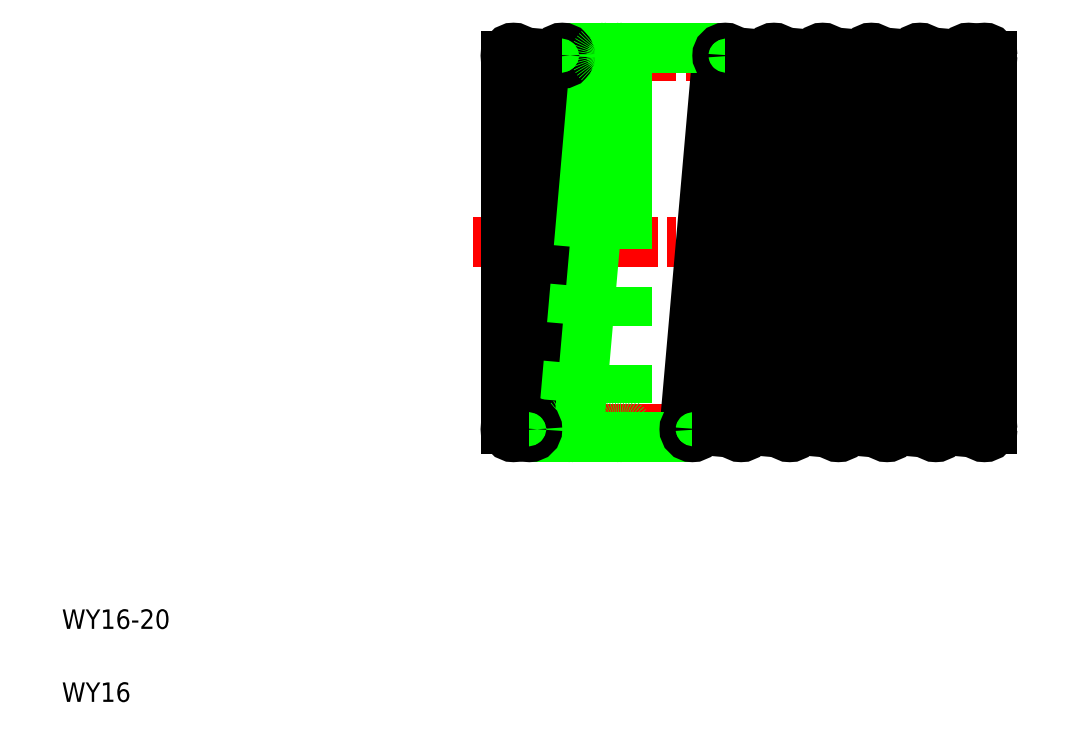
<metadata>
{"format":"dxf","ext":"dxf","renderer":"ezdxf+matplotlib","layout":"modelspace","background":"white","min_lineweight":24,"dpi":150}
</metadata>
<code>
0
SECTION
2
ENTITIES
0
LINE
8
CENTER
10
19.63
20
13.2
30
0
11
40.99
21
13.2
31
0
0
LINE
8
CENTER
10
18.87
20
20.88
30
0
11
41.2
21
20.88
31
0
0
LINE
8
CENTER
10
19.63
20
28.55
30
0
11
40.99
21
28.55
31
0
0
CIRCLE
8
0
10
29.91
20
13.2
30
0
40
0.325
0
LINE
8
0
10
30.93
20
28.58
30
0
11
29.58
21
13.23
31
0
0
LINE
8
0
10
20.88
20
28.55
30
0
11
20.88
21
13.2
31
0
0
LINE
8
0
10
22.23
20
28.58
30
0
11
20.88
21
13.23
31
0
0
LINE
8
0
10
21.53
20
13.17
30
0
11
22.88
21
28.52
31
0
0
LINE
8
0
10
24.58
20
28.55
30
0
11
24.58
21
13.2
31
0
0
LINE
8
0
10
25.23
20
28.55
30
0
11
25.23
21
13.2
31
0
0
LINE
8
0
10
23.93
20
28.58
30
0
11
22.58
21
13.23
31
0
0
LINE
8
0
10
23.23
20
13.17
30
0
11
24.58
21
28.52
31
0
0
LINE
8
0
10
28.93
20
28.58
30
0
11
27.58
21
13.23
31
0
0
LINE
8
0
10
28.23
20
13.17
30
0
11
29.58
21
28.52
31
0
0
LINE
8
0
10
20.23
20
28.55
30
0
11
20.23
21
13.2
31
0
0
TEXT
8
0
10
2
20
5
30
0
40
0.8
1
WY16-20
0
TEXT
8
0
10
2
20
2
30
0
40
0.8
1
WY16
0
CIRCLE
8
0
10
20.56
20
13.2
30
0
40
0.325
0
LINE
8
0
10
20.23
20
20.88
30
0
11
20.23
21
20.88
31
0
0
CIRCLE
8
0
10
24.91
20
13.2
30
0
40
0.325
0
LINE
8
0
10
21.21
20
12.88
30
0
11
27.91
21
12.88
31
0
0
CIRCLE
8
0
10
22.91
20
13.2
30
0
40
0.325
0
CIRCLE
8
0
10
21.21
20
13.2
30
0
40
0.325
0
CIRCLE
8
0
10
27.91
20
13.2
30
0
40
0.325
0
CIRCLE
8
0
10
20.56
20
28.55
30
0
40
0.325
0
LINE
8
0
10
20.23
20
24.72
30
0
11
20.23
21
24.72
31
0
0
CIRCLE
8
0
10
24.91
20
28.55
30
0
40
0.325
0
LINE
8
0
10
22.56
20
28.88
30
0
11
29.26
21
28.88
31
0
0
CIRCLE
8
0
10
22.56
20
28.55
30
0
40
0.325
0
CIRCLE
8
0
10
24.26
20
28.55
30
0
40
0.325
0
CIRCLE
8
0
10
29.26
20
28.55
30
0
40
0.325
0
LINE
8
0
10
34.93
20
28.58
30
0
11
33.58
21
13.23
31
0
0
LINE
8
0
10
34.23
20
13.17
30
0
11
35.58
21
28.52
31
0
0
LINE
8
0
10
30.23
20
13.17
30
0
11
31.58
21
28.52
31
0
0
LINE
8
0
10
32.93
20
28.58
30
0
11
31.58
21
13.23
31
0
0
LINE
8
0
10
32.23
20
13.17
30
0
11
33.58
21
28.52
31
0
0
LINE
8
0
10
39.58
20
28.55
30
0
11
39.58
21
13.2
31
0
0
LINE
8
0
10
40.23
20
28.55
30
0
11
40.23
21
13.2
31
0
0
LINE
8
0
10
38.93
20
28.58
30
0
11
37.58
21
13.23
31
0
0
LINE
8
0
10
38.23
20
13.17
30
0
11
39.58
21
28.52
31
0
0
LINE
8
0
10
36.93
20
28.58
30
0
11
35.58
21
13.23
31
0
0
LINE
8
0
10
36.23
20
13.17
30
0
11
37.58
21
28.52
31
0
0
CIRCLE
8
0
10
31.91
20
13.2
30
0
40
0.325
0
CIRCLE
8
0
10
33.91
20
13.2
30
0
40
0.325
0
CIRCLE
8
0
10
35.91
20
13.2
30
0
40
0.325
0
CIRCLE
8
0
10
37.91
20
13.2
30
0
40
0.325
0
CIRCLE
8
0
10
39.91
20
13.2
30
0
40
0.325
0
CIRCLE
8
0
10
39.26
20
28.55
30
0
40
0.325
0
CIRCLE
8
0
10
31.26
20
28.55
30
0
40
0.325
0
CIRCLE
8
0
10
33.26
20
28.55
30
0
40
0.325
0
CIRCLE
8
0
10
35.26
20
28.55
30
0
40
0.325
0
CIRCLE
8
0
10
37.26
20
28.55
30
0
40
0.325
0
CIRCLE
8
0
10
39.91
20
28.55
30
0
40
0.325
0
ENDSEC
0
EOF

</code>
